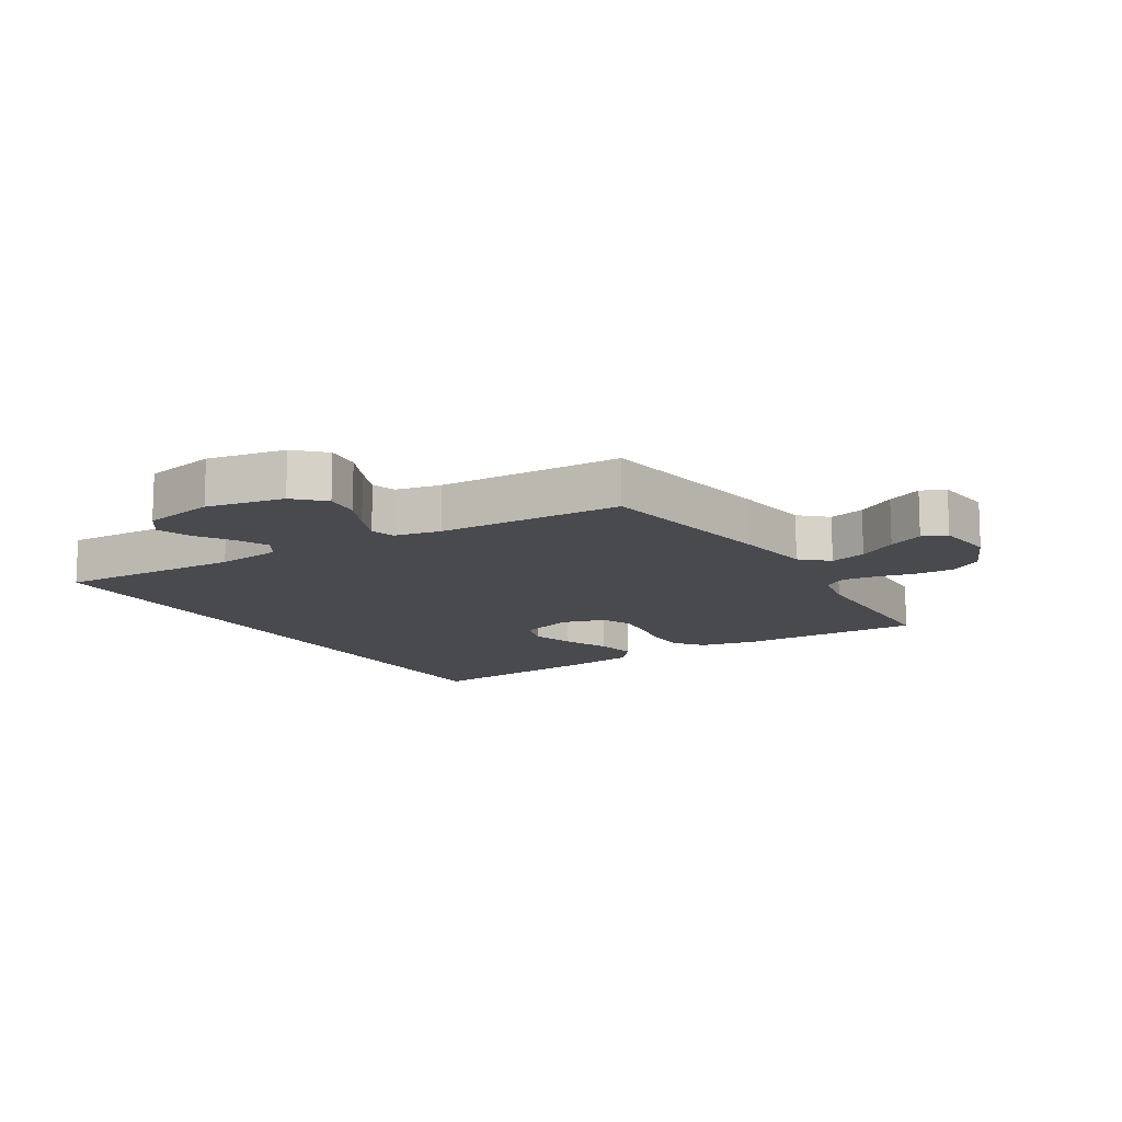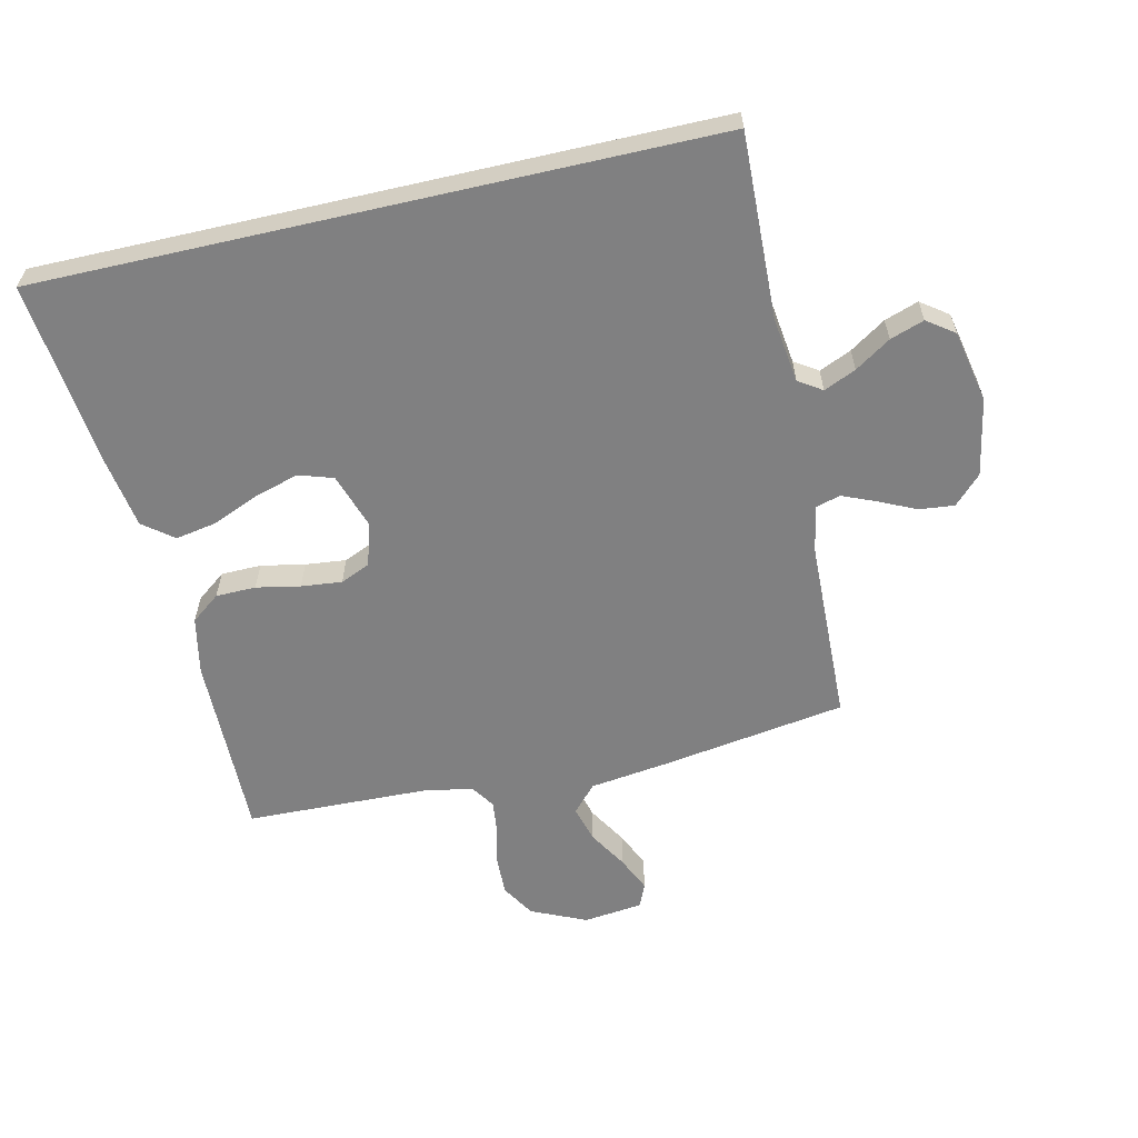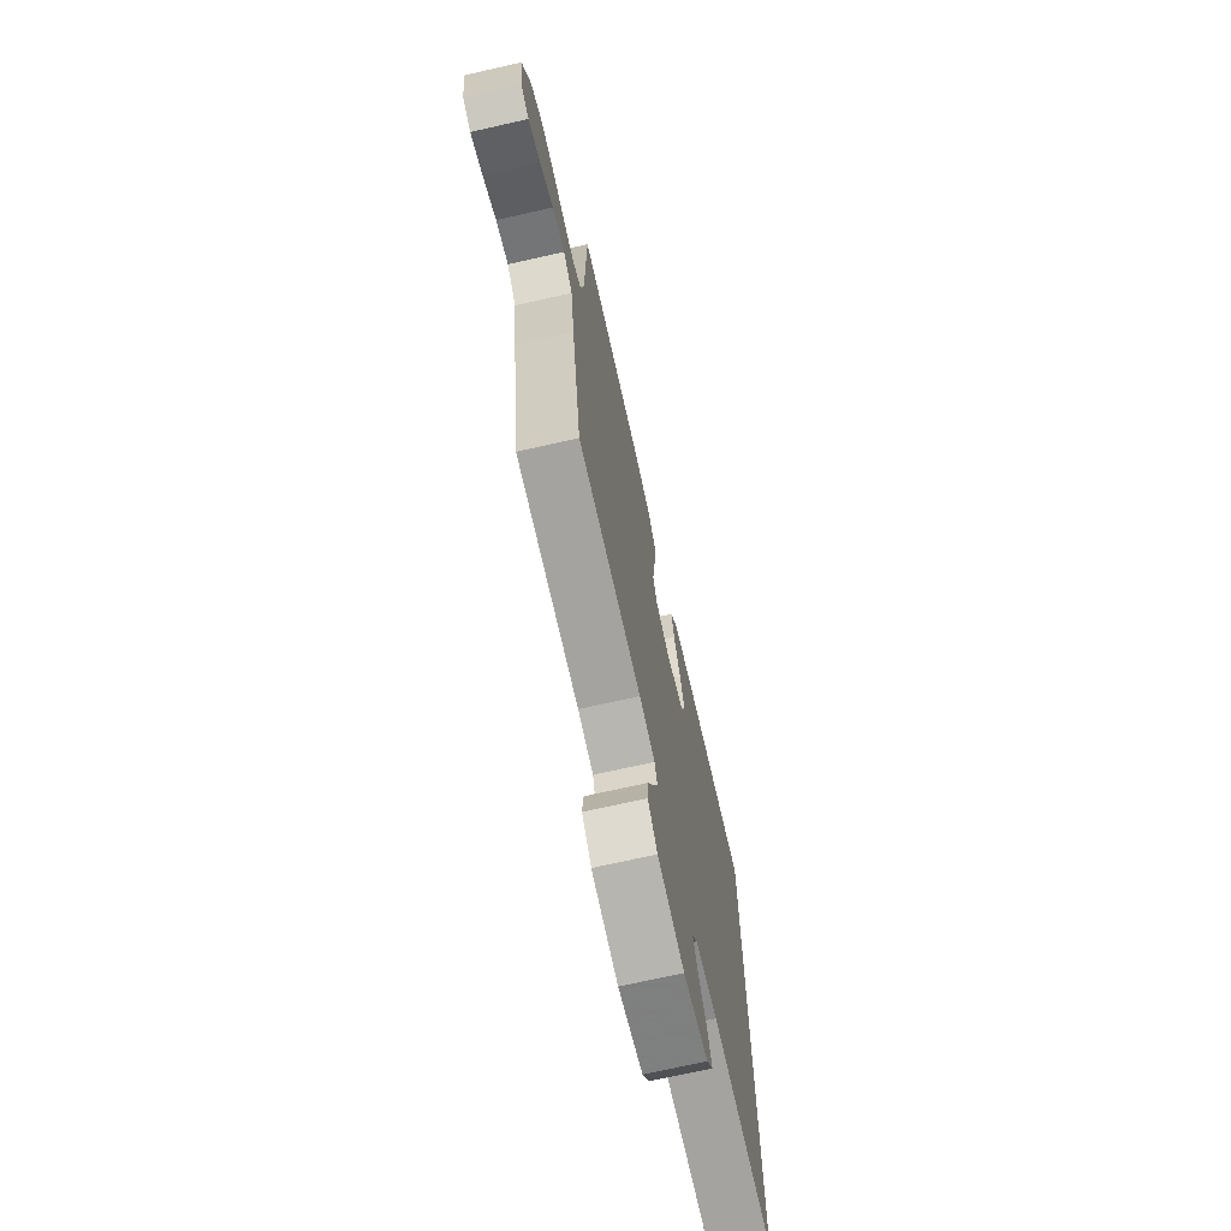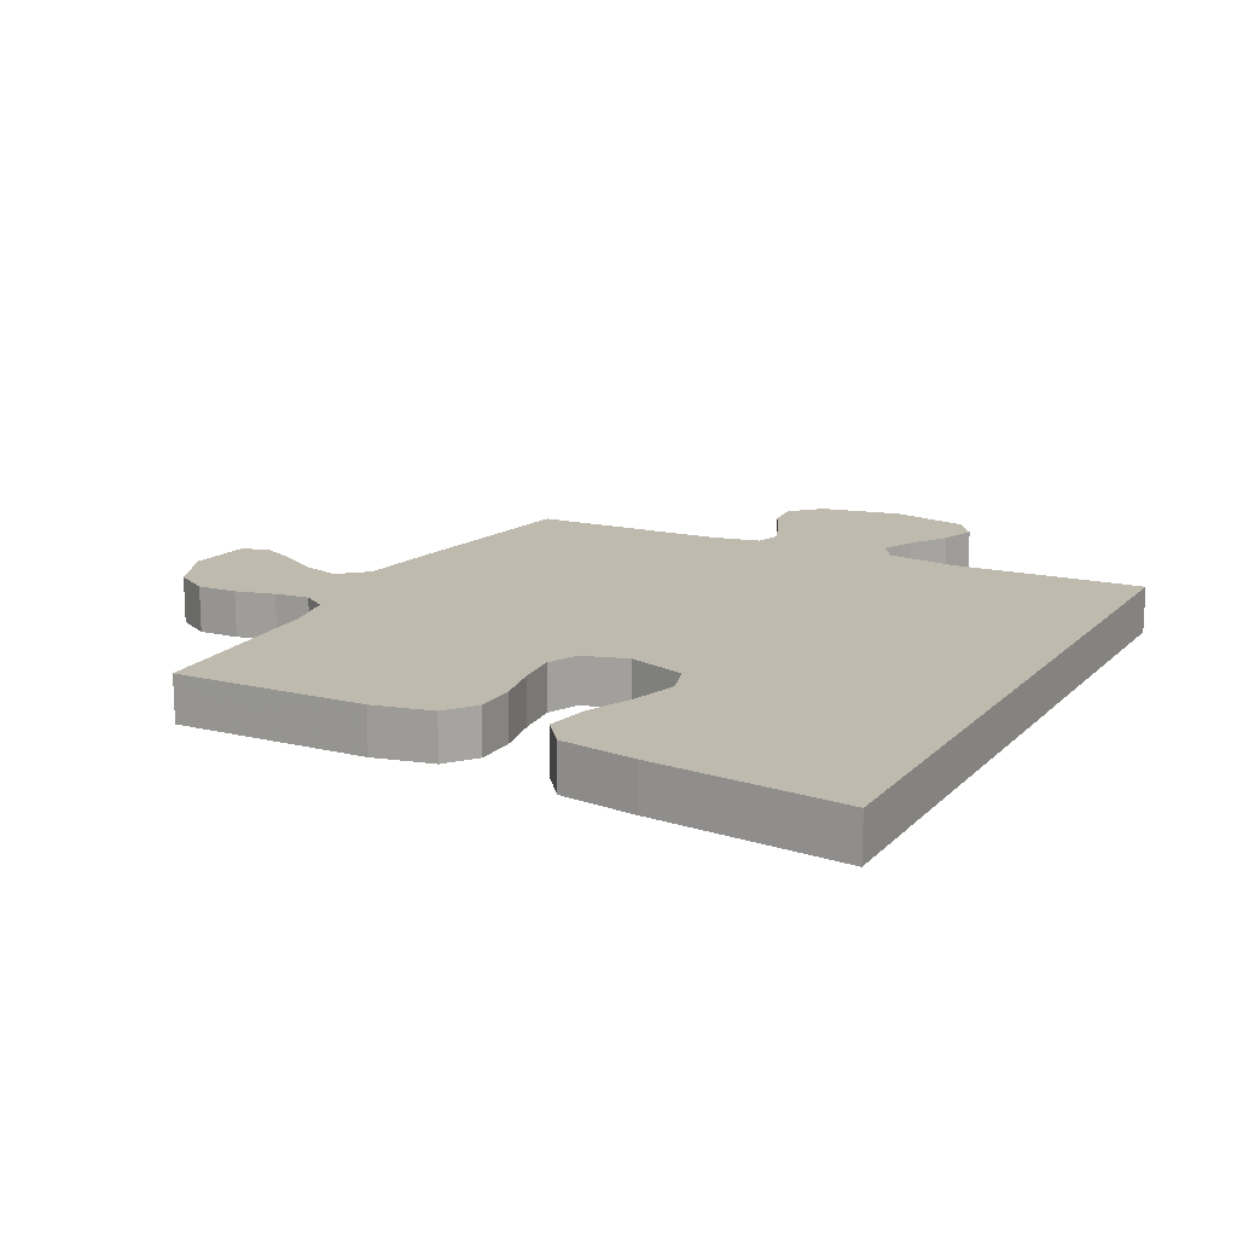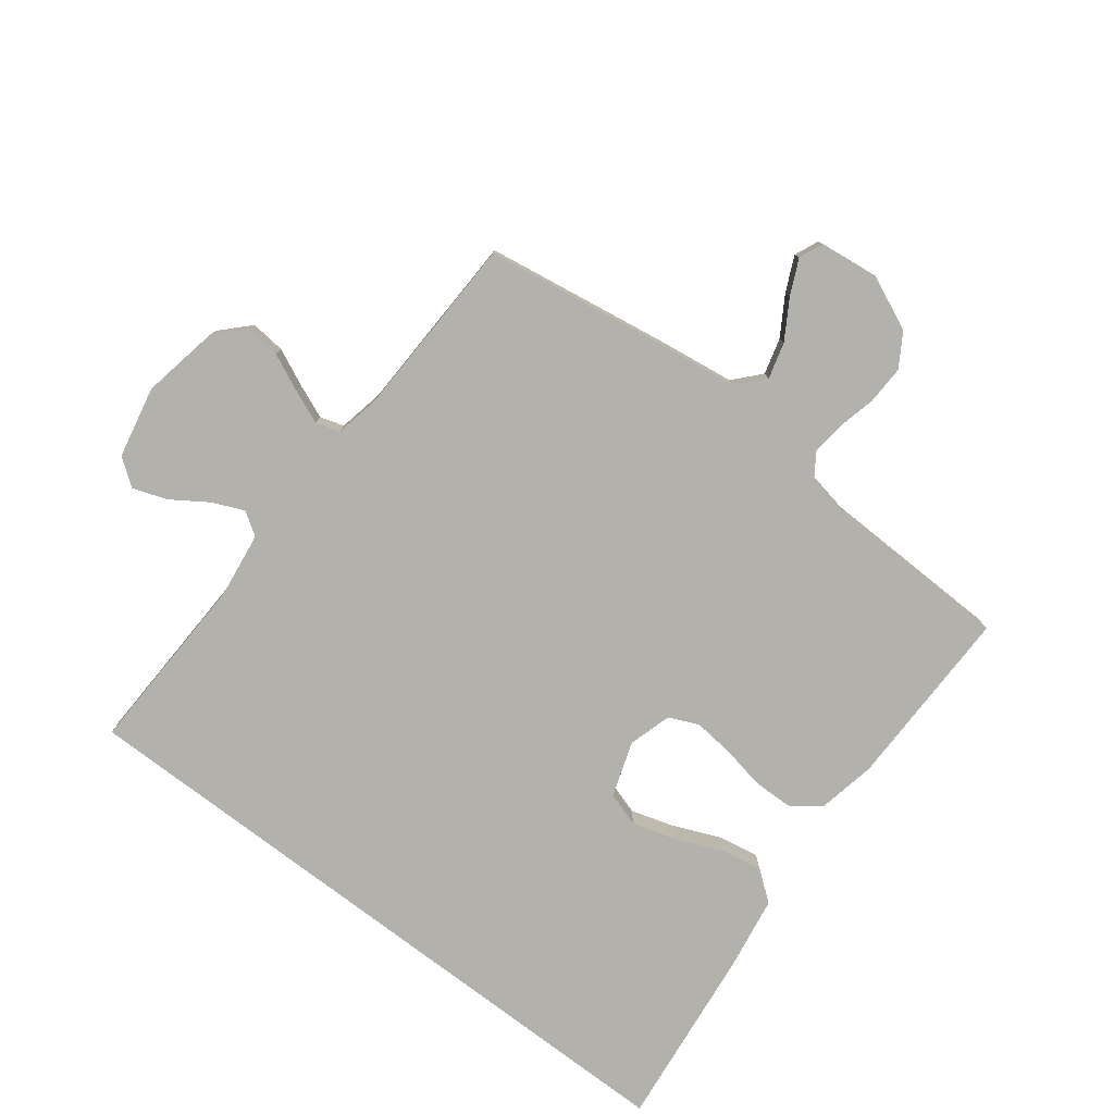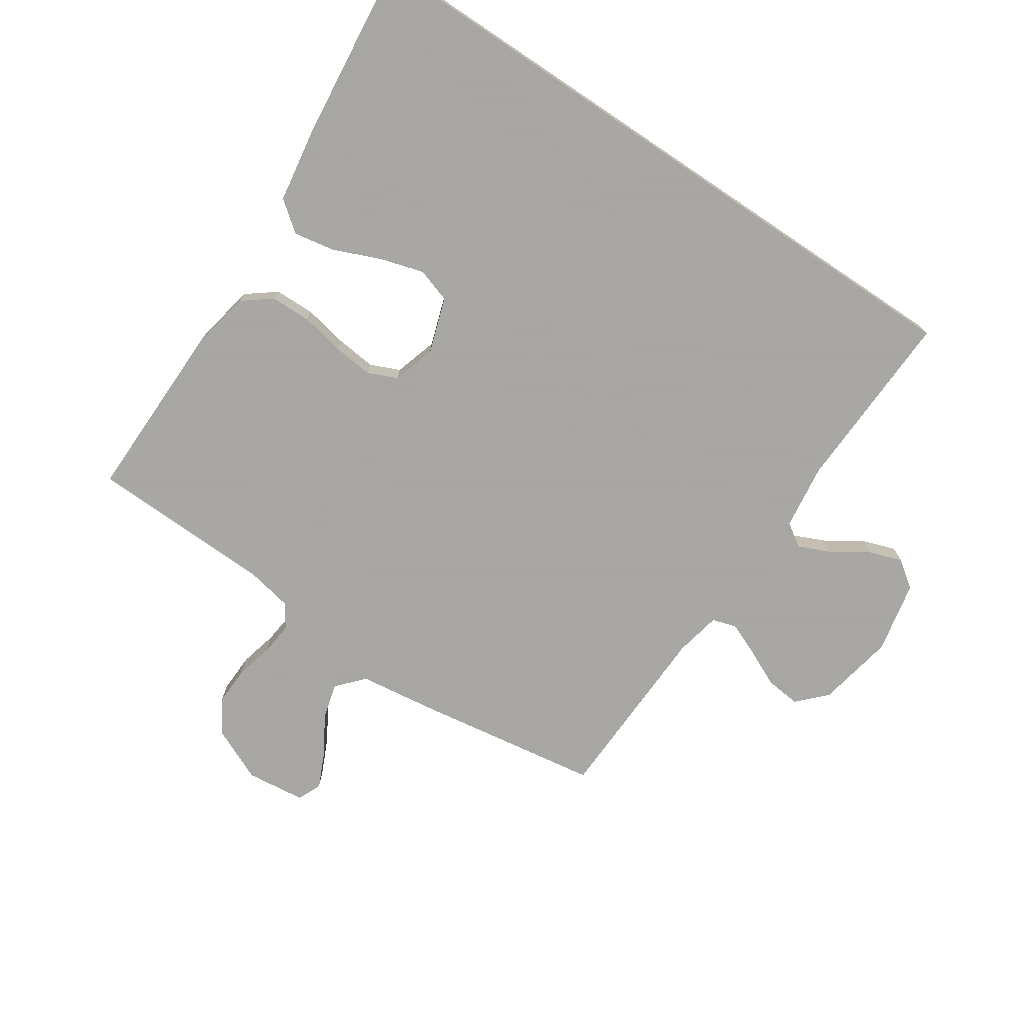
<metadata>
{"format":"obj","ext":"obj","renderer":"f3d","projection":"perspective","resolution":1024,"background":"white","views":[{"elev":-12.9,"azim":-148.4,"up":"+Y"},{"elev":-60.2,"azim":102.9,"up":"+Y"},{"elev":-71.0,"azim":-77.3,"up":"+Z"},{"elev":15.5,"azim":27.8,"up":"+Y"},{"elev":-78.9,"azim":-127.2,"up":"+Y"},{"elev":-74.4,"azim":56.2,"up":"+Y"}]}
</metadata>
<code>
v -0.5 0.07 -0.5
v -0.546 0.07 -0.2
v -0.563 0.07 -0.072
v -0.606 0.07 -0.033
v -0.665 0.07 -0.049
v -0.728 0.07 -0.087
v -0.785 0.07 -0.113
v -0.824 0.07 -0.096
v -0.835 0.07 0
v -0.795 0.07 0.089
v -0.741 0.07 0.122
v -0.678 0.07 0.12
v -0.616 0.07 0.105
v -0.562 0.07 0.099
v -0.524 0.07 0.124
v -0.509 0.07 0.2
v -0.5 0.07 0.5
v -0.2 0.07 0.496
v -0.107 0.07 0.477
v -0.071 0.07 0.43
v -0.07 0.07 0.365
v -0.084 0.07 0.294
v -0.091 0.07 0.228
v -0.07 0.07 0.18
v 0 0.07 0.159
v 0.09 0.07 0.189
v 0.108 0.07 0.245
v 0.087 0.07 0.316
v 0.055 0.07 0.392
v 0.043 0.07 0.459
v 0.081 0.07 0.508
v 0.2 0.07 0.527
v 0.5 0.07 0.56
v 0.5 0.07 -0.53
v 0.2 0.07 -0.519
v 0.094 0.07 -0.533
v 0.069 0.07 -0.571
v 0.092 0.07 -0.623
v 0.13 0.07 -0.681
v 0.149 0.07 -0.736
v 0.117 0.07 -0.78
v 0 0.07 -0.804
v -0.126 0.07 -0.78
v -0.171 0.07 -0.736
v -0.165 0.07 -0.679
v -0.137 0.07 -0.619
v -0.114 0.07 -0.564
v -0.126 0.07 -0.525
v -0.2 0.07 -0.51
v -0.5 0 -0.5
v -0.546 0 -0.2
v -0.563 0 -0.072
v -0.606 0 -0.033
v -0.665 0 -0.049
v -0.728 0 -0.087
v -0.785 0 -0.113
v -0.824 0 -0.096
v -0.835 0 0
v -0.795 0 0.089
v -0.741 0 0.122
v -0.678 0 0.12
v -0.616 0 0.105
v -0.562 0 0.099
v -0.524 0 0.124
v -0.509 0 0.2
v -0.5 0 0.5
v -0.2 0 0.496
v -0.107 0 0.477
v -0.071 0 0.43
v -0.07 0 0.365
v -0.084 0 0.294
v -0.091 0 0.228
v -0.07 0 0.18
v 0 0 0.159
v 0.09 0 0.189
v 0.108 0 0.245
v 0.087 0 0.316
v 0.055 0 0.392
v 0.043 0 0.459
v 0.081 0 0.508
v 0.2 0 0.527
v 0.5 0 0.56
v 0.5 0 -0.53
v 0.2 0 -0.519
v 0.094 0 -0.533
v 0.069 0 -0.571
v 0.092 0 -0.623
v 0.13 0 -0.681
v 0.149 0 -0.736
v 0.117 0 -0.78
v 0 0 -0.804
v -0.126 0 -0.78
v -0.171 0 -0.736
v -0.165 0 -0.679
v -0.137 0 -0.619
v -0.114 0 -0.564
v -0.126 0 -0.525
v -0.2 0 -0.51
f 43 44 45 46
f 43 46 47
f 42 43 47
f 41 42 47 48
f 38 39 40 41
f 37 38 41 48
f 32 33 34 35
f 32 35 36
f 28 29 30 31
f 27 28 31 32
f 26 27 32 36
f 19 20 21 22
f 19 22 23
f 16 17 18 19
f 15 16 19 23
f 14 15 23 24
f 10 11 12 13
f 10 13 14
f 9 10 14
f 5 6 7 8
f 5 8 9 14
f 49 1 2 3
f 48 49 3
f 37 48 3
f 25 26 36 37
f 25 37 3 4
f 14 24 25
f 4 5 14 25
f 95 94 93 92
f 96 95 92
f 96 92 91
f 97 96 91 90
f 90 89 88 87
f 97 90 87 86
f 84 83 82 81
f 85 84 81
f 80 79 78 77
f 81 80 77 76
f 85 81 76 75
f 71 70 69 68
f 72 71 68
f 68 67 66 65
f 72 68 65 64
f 73 72 64 63
f 62 61 60 59
f 63 62 59
f 63 59 58
f 57 56 55 54
f 63 58 57 54
f 52 51 50 98
f 52 98 97
f 52 97 86
f 86 85 75 74
f 53 52 86 74
f 74 73 63
f 74 63 54 53
f 1 50 51 2
f 2 51 52 3
f 3 52 53 4
f 4 53 54 5
f 5 54 55 6
f 6 55 56 7
f 7 56 57 8
f 8 57 58 9
f 9 58 59 10
f 10 59 60 11
f 11 60 61 12
f 12 61 62 13
f 13 62 63 14
f 14 63 64 15
f 15 64 65 16
f 16 65 66 17
f 17 66 67 18
f 18 67 68 19
f 19 68 69 20
f 20 69 70 21
f 21 70 71 22
f 22 71 72 23
f 23 72 73 24
f 24 73 74 25
f 25 74 75 26
f 26 75 76 27
f 27 76 77 28
f 28 77 78 29
f 29 78 79 30
f 30 79 80 31
f 31 80 81 32
f 32 81 82 33
f 33 82 83 34
f 34 83 84 35
f 35 84 85 36
f 36 85 86 37
f 37 86 87 38
f 38 87 88 39
f 39 88 89 40
f 40 89 90 41
f 41 90 91 42
f 42 91 92 43
f 43 92 93 44
f 44 93 94 45
f 45 94 95 46
f 46 95 96 47
f 47 96 97 48
f 48 97 98 49
f 49 98 50 1

</code>
